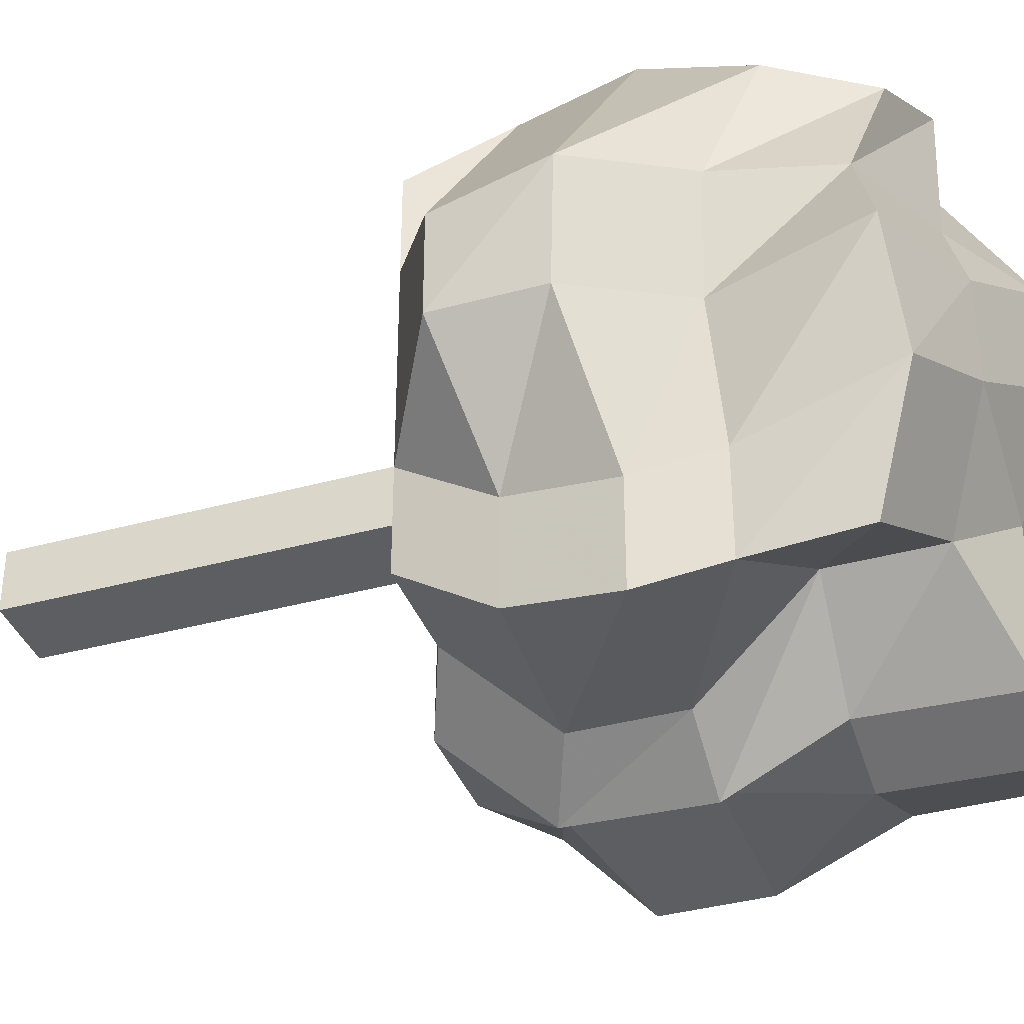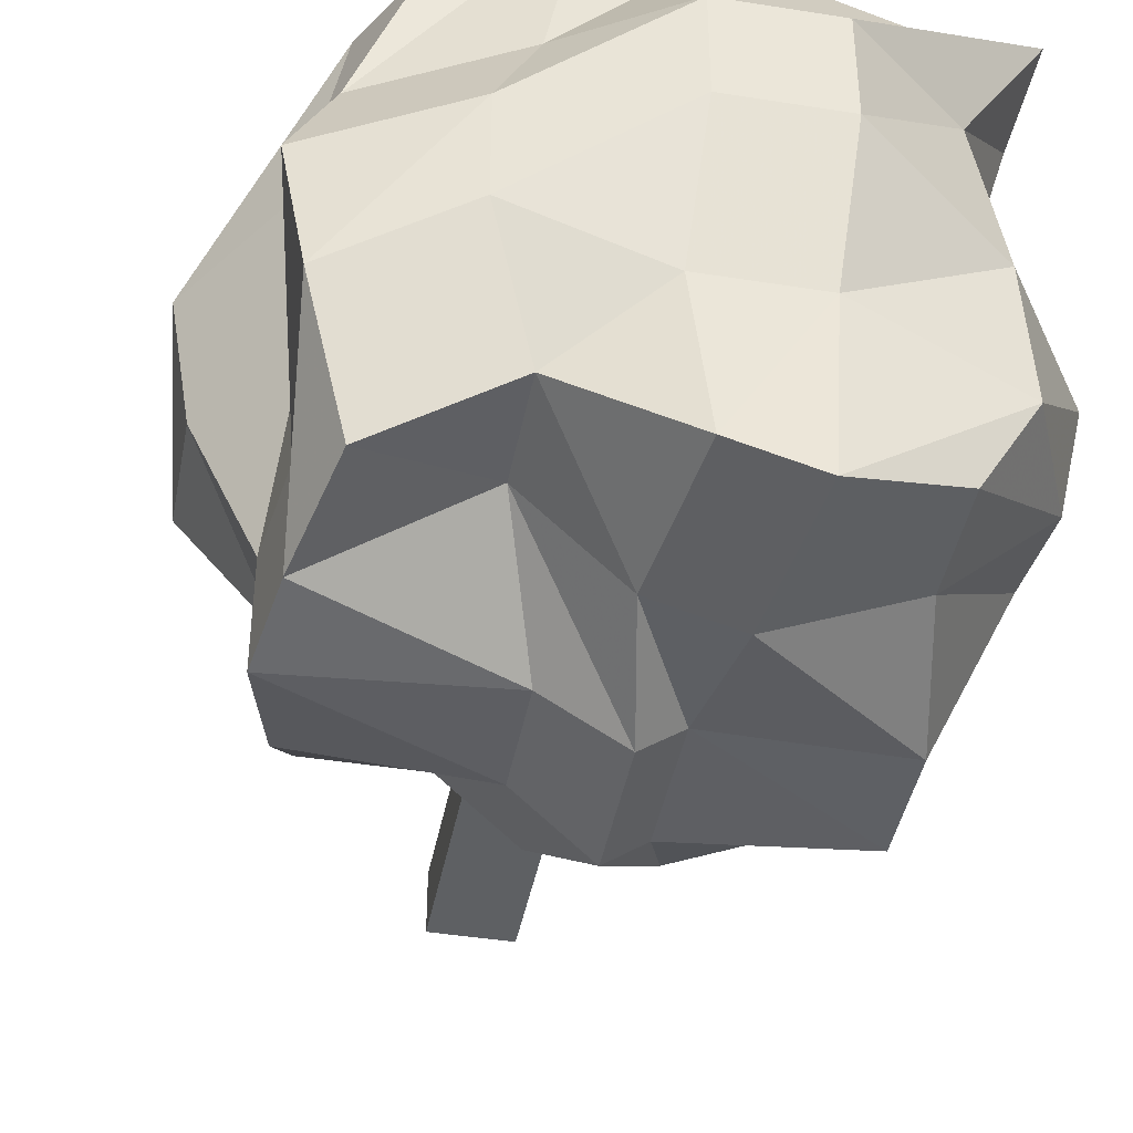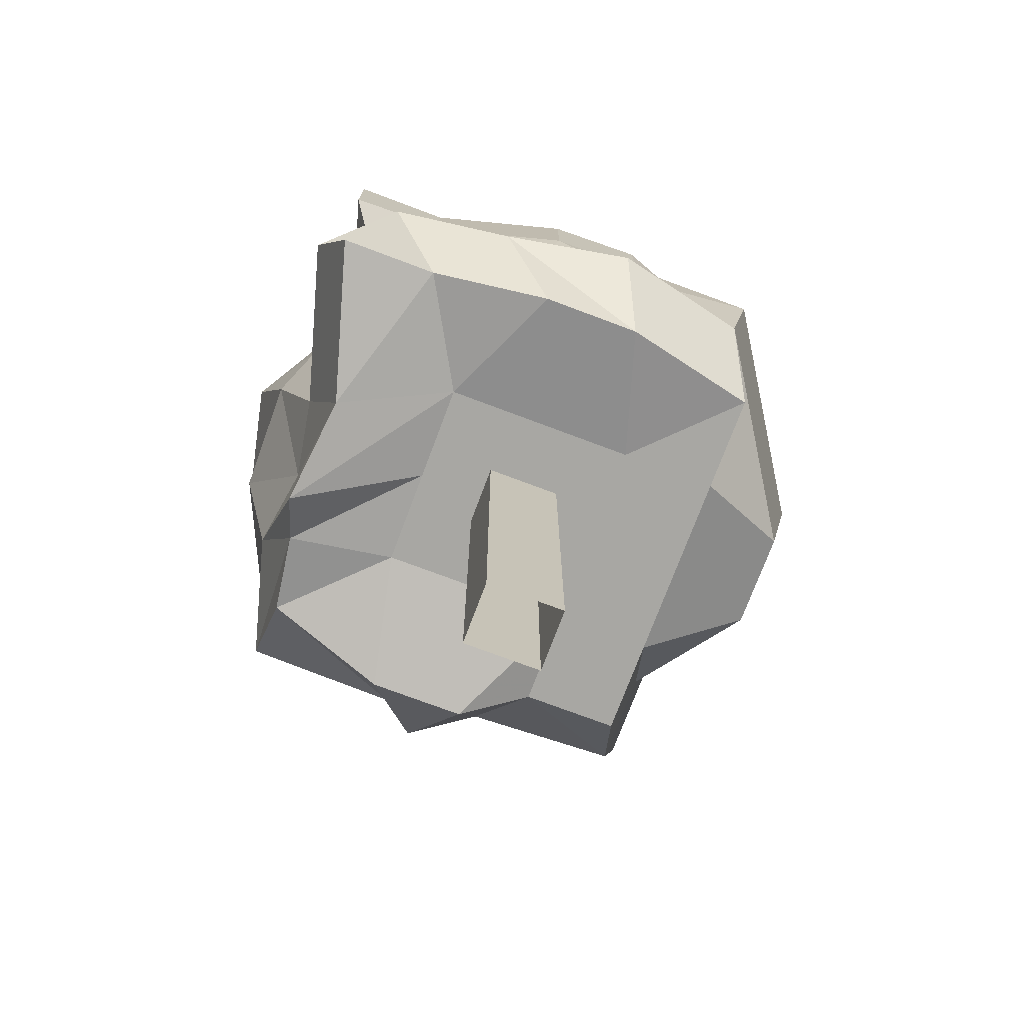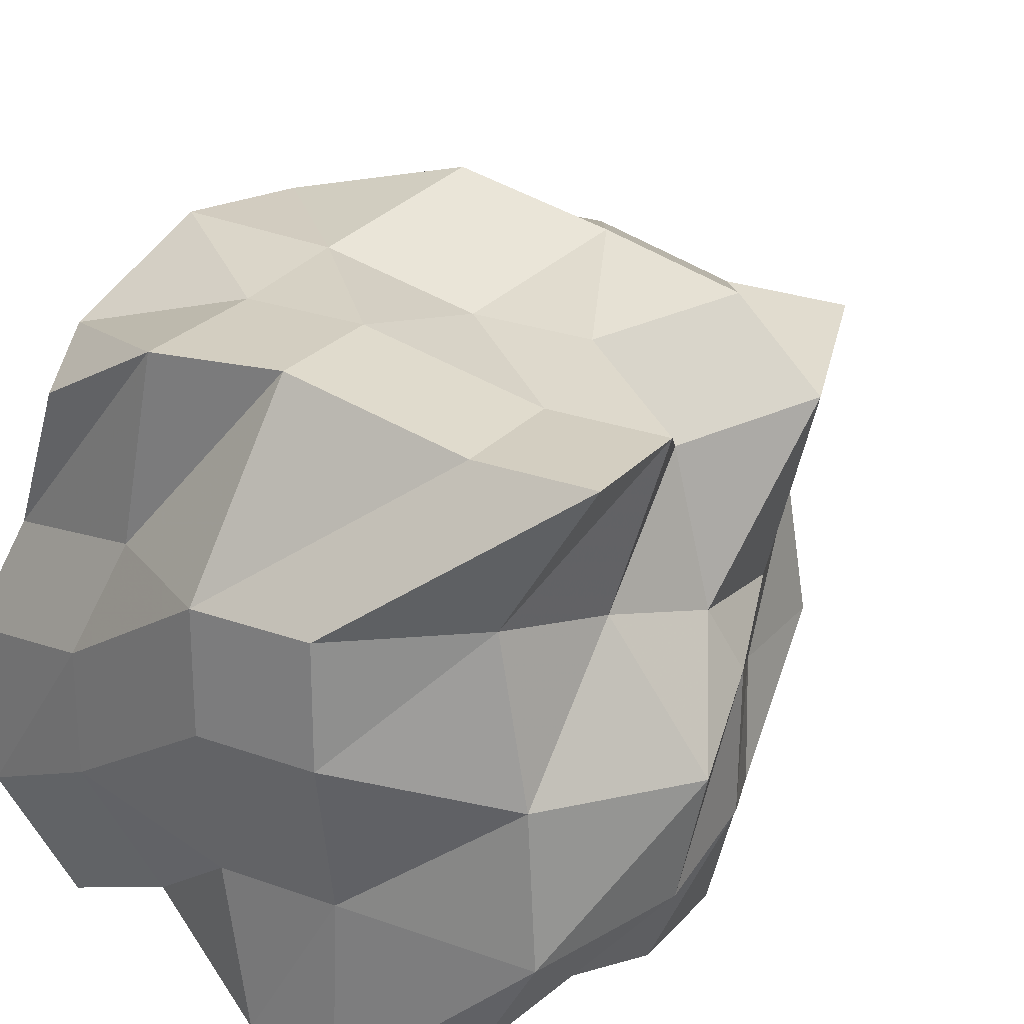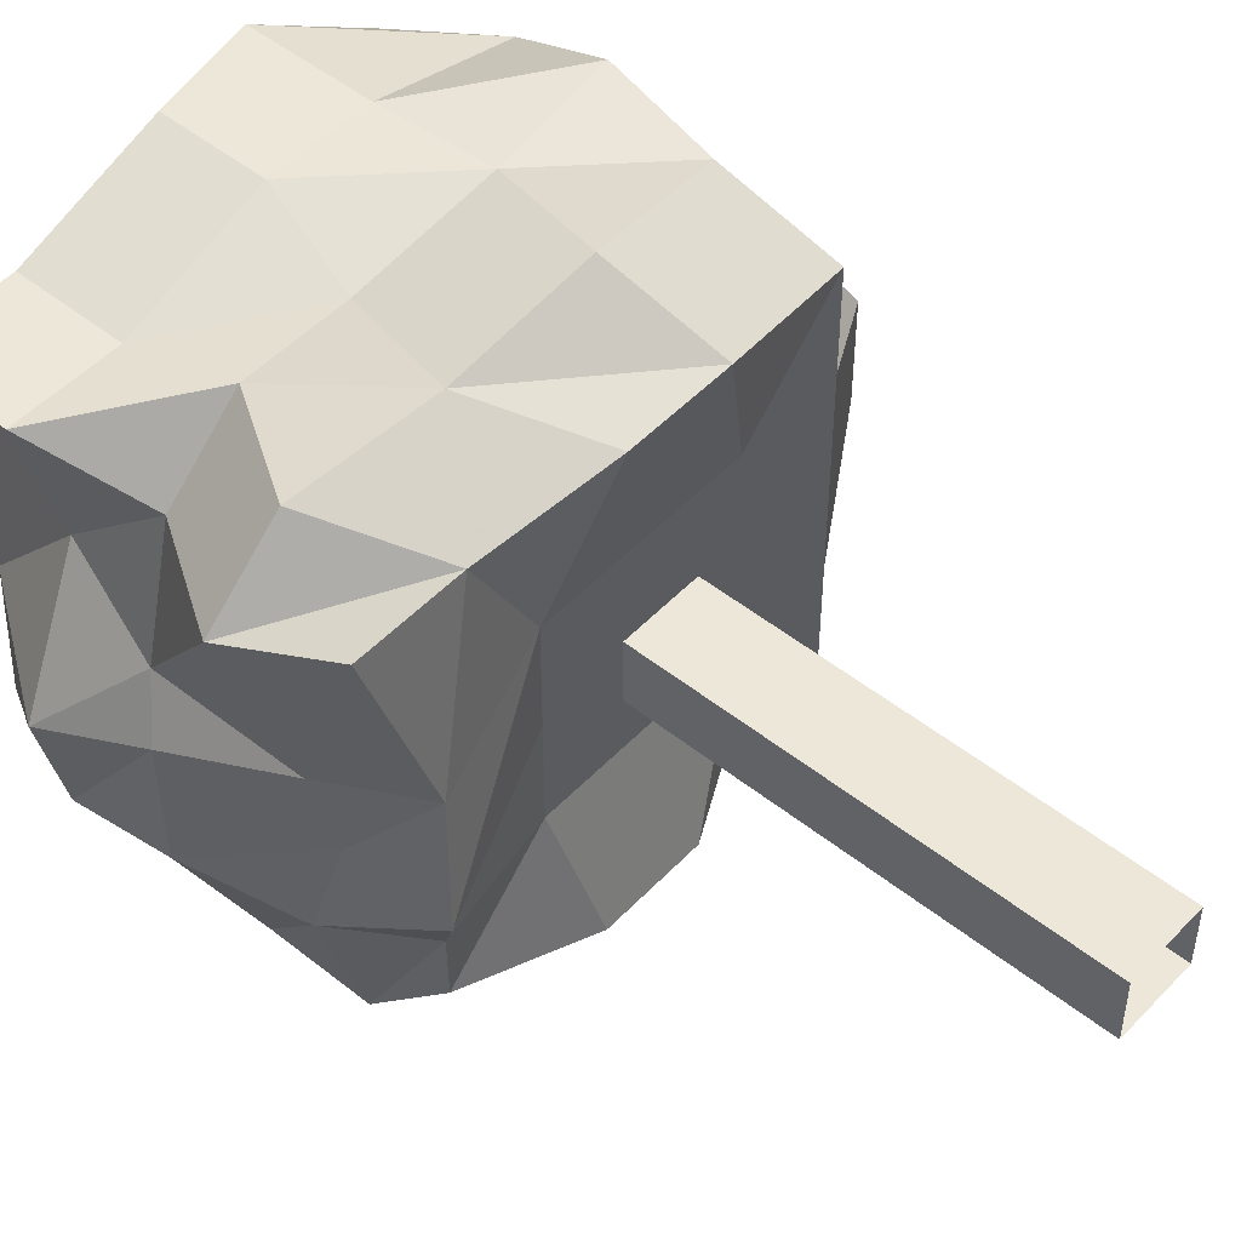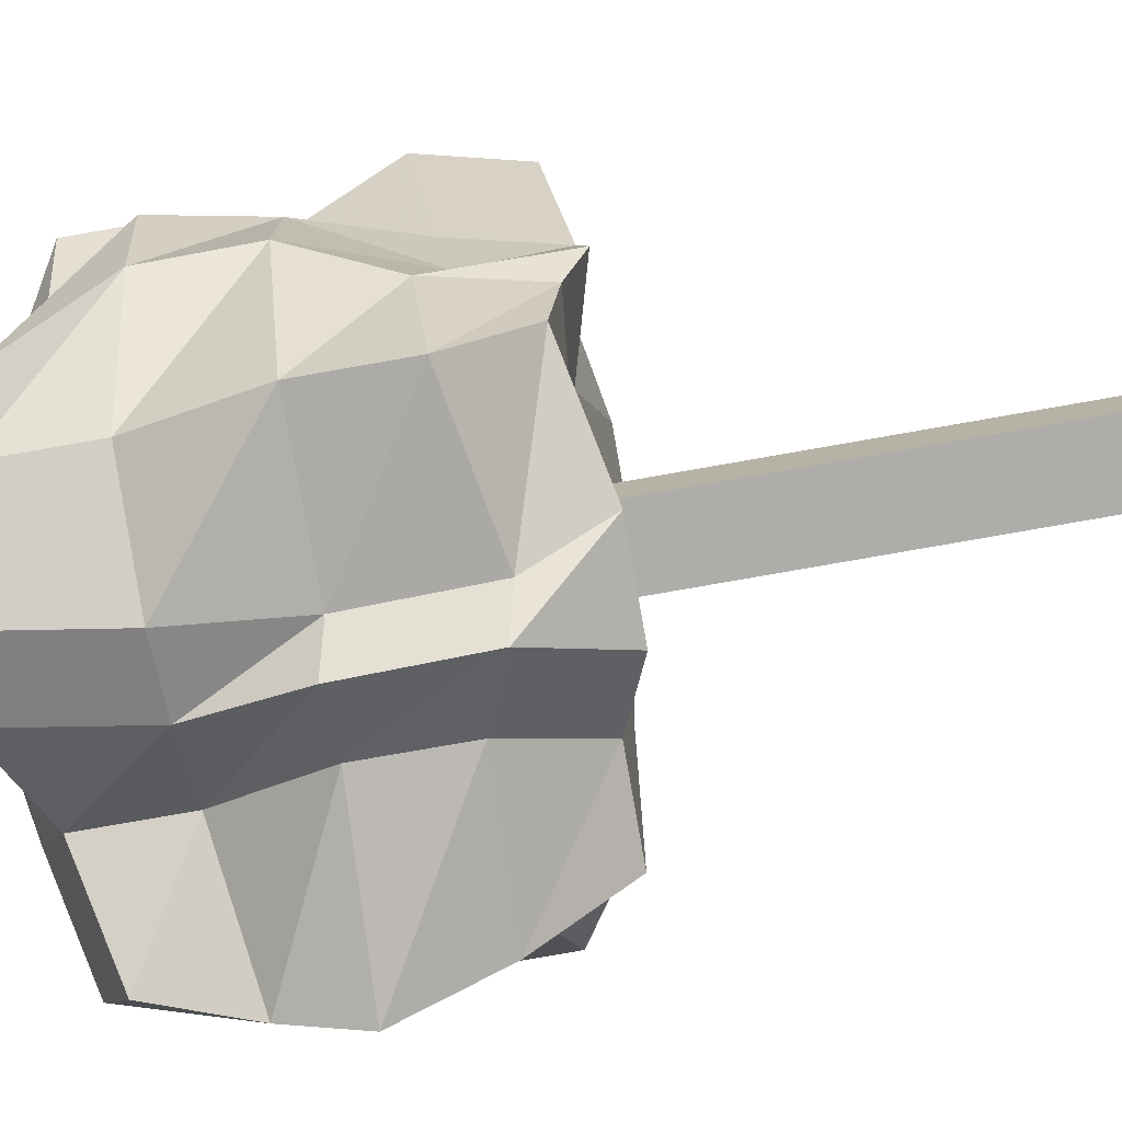
<metadata>
{"format":"obj","ext":"obj","renderer":"f3d","projection":"perspective","resolution":1024,"background":"white","views":[{"elev":-37.6,"azim":109.4,"up":"+Z"},{"elev":-42.6,"azim":169.2,"up":"+Z"},{"elev":-74.5,"azim":-20.6,"up":"+Y"},{"elev":25.2,"azim":-149.4,"up":"+Z"},{"elev":49.7,"azim":-48.7,"up":"+Z"},{"elev":-77.1,"azim":-80.0,"up":"+Z"}]}
</metadata>
<code>
o Cube.001_Cube.000
v -0.9438 0.03852 0.1885
v -0.9438 0.03852 -0.409
v -0.2034 0.03852 -0.409
v -0.2034 0.03852 0.1885
v -0.9438 4.032 0.1885
v -0.9438 4.032 -0.409
v -0.2034 4.032 -0.409
v -0.2034 4.032 0.1885
f 2 1 5 6
f 6 7 3 2
f 7 8 4 3
f 1 4 8 5
o Cube_Cube.001
v 1.424 7.722 -2.613
v 1.102 8.019 1.724
v -3.265 7.936 1.96
v -2.374 8.028 -2.573
v 1.317 4.146 -2.093
v 1.317 4.146 1.788
v -3.199 4.123 1.932
v -2.565 4.146 -2.093
v 1.317 4.146 -0.1525
v 1.249 6.087 2.454
v 1.983 8.015 -0.3418
v 1.79 6.047 -3.027
v -1.038 3.914 2.127
v -2.837 6.087 1.471
v -0.9136 8.028 2.319
v -2.833 3.808 -0.7898
v -2.609 5.878 -2.923
v -2.793 8.028 -0.5031
v -0.3267 3.867 -2.451
v -0.6689 8.376 -2.771
v 2.317 5.711 -0.6189
v -1.185 6.064 2.117
v -3.347 5.927 -0.2227
v -0.6743 5.971 -3.226
v -0.624 8.792 -0.1525
v -0.624 4.146 -0.1525
v 1.317 4.146 0.8179
v 1.508 7.148 1.882
v 1.789 8.127 -1.532
v 1.547 5.054 -2.777
v -2.229 4.123 1.932
v -3.265 6.966 1.96
v 0.05685 8.212 2.319
v -2.683 4.031 -1.268
v -2.374 7.057 -2.573
v -2.565 8.028 0.8179
v 0.3464 4.146 -2.093
v -1.386 8.376 -2.979
v 1.317 4.146 -1.123
v 1.058 5.026 2.36
v 1.618 7.795 0.5182
v 1.667 6.775 -2.864
v -0.0672 3.914 2.127
v -3.472 5.093 1.615
v -2.294 7.936 1.96
v -2.715 3.922 0.3252
v -2.609 4.908 -2.923
v -2.856 8.028 -1.745
v -1.297 3.867 -2.451
v 0.3464 8.028 -2.093
v 1.618 6.64 -0.4522
v 2.317 4.741 -0.6189
v 1.79 6.047 -2.056
v 2.508 5.802 0.4452
v -0.9136 7.057 2.319
v -1.599 4.861 2.456
v 0.08728 5.996 2.36
v -2.156 6.064 2.117
v -3.575 6.897 -0.5733
v -2.833 4.778 -0.7898
v -3.132 6.087 0.2733
v -3.331 5.927 -1.394
v -0.4765 7.015 -2.855
v -0.6913 4.721 -3.18
v -1.045 5.878 -2.898
v -0.01819 5.971 -2.822
v -1.594 8.792 -0.1525
v 0.7111 8.432 -0.04206
v -0.5021 8.419 -1.442
v -0.624 8.792 0.8179
v 0.3464 4.146 -0.1525
v -1.594 4.146 -0.1525
v -0.624 4.146 -1.123
v -0.624 4.146 0.8179
v 1.809 6.731 0.6119
v -2.294 6.966 1.96
v -3.343 6.897 -1.588
v 0.3464 7.057 -2.093
v -1.594 8.792 0.8179
v 0.3464 4.146 0.8179
v 1.667 6.775 -1.893
v 1.547 5.054 -1.806
v 2.317 4.741 0.3515
v 0.05685 7.057 2.319
v -0.3263 4.793 2.699
v -2.79 5.07 2.261
v -2.859 7.057 0.5906
v -2.987 4.892 0.007946
v -2.962 5.002 -1.696
v -1.194 7.015 -3.063
v -1.062 4.629 -2.852
v -0.01819 5 -2.822
v -1.473 8.419 -1.442
v 0.7111 8.432 -1.012
v 0.3464 8.212 0.8179
v 0.3464 4.146 -1.123
v -1.594 4.146 -1.123
v -1.594 4.146 0.8179
f 83 49 10 36
f 84 53 11 40
f 85 56 12 43
f 9 50 86 58
f 87 44 11 53
f 88 35 14 51
f 89 37 19 59
f 90 61 29 60
f 91 62 18 48
f 92 41 23 63
f 93 65 30 64
f 94 66 22 52
f 95 44 26 67
f 96 69 31 68
f 97 70 25 55
f 98 46 28 71
f 99 73 32 72
f 100 74 20 38
f 101 56 26 75
f 102 77 33 76
f 103 78 23 41
f 104 47 17 79
f 105 81 34 80
f 106 82 21 39
f 59 19 49 83
f 29 59 83 62
f 62 83 36 18
f 63 23 53 84
f 30 63 84 66
f 66 84 40 22
f 67 26 56 85
f 31 67 85 70
f 70 85 43 25
f 71 28 58 86
f 32 71 86 74
f 74 86 50 20
f 75 26 44 87
f 33 75 87 78
f 78 87 53 23
f 79 17 35 88
f 34 79 88 82
f 82 88 51 21
f 50 9 37 89
f 20 50 89 61
f 61 89 59 29
f 38 20 61 90
f 13 38 90 47
f 47 90 60 17
f 60 29 62 91
f 17 60 91 35
f 35 91 48 14
f 36 10 41 92
f 18 36 92 65
f 65 92 63 30
f 48 18 65 93
f 14 48 93 51
f 51 93 64 21
f 64 30 66 94
f 21 64 94 39
f 39 94 52 15
f 40 11 44 95
f 22 40 95 69
f 69 95 67 31
f 52 22 69 96
f 15 52 96 54
f 54 96 68 24
f 68 31 70 97
f 24 68 97 42
f 42 97 55 16
f 43 12 46 98
f 25 43 98 73
f 73 98 71 32
f 55 25 73 99
f 16 55 99 57
f 57 99 72 27
f 72 32 74 100
f 27 72 100 45
f 45 100 38 13
f 46 12 56 101
f 28 46 101 77
f 77 101 75 33
f 58 28 77 102
f 9 58 102 37
f 37 102 76 19
f 76 33 78 103
f 19 76 103 49
f 49 103 41 10
f 45 13 47 104
f 27 45 104 81
f 81 104 79 34
f 57 27 81 105
f 16 57 105 42
f 42 105 80 24
f 80 34 82 106
f 24 80 106 54
f 54 106 39 15

</code>
